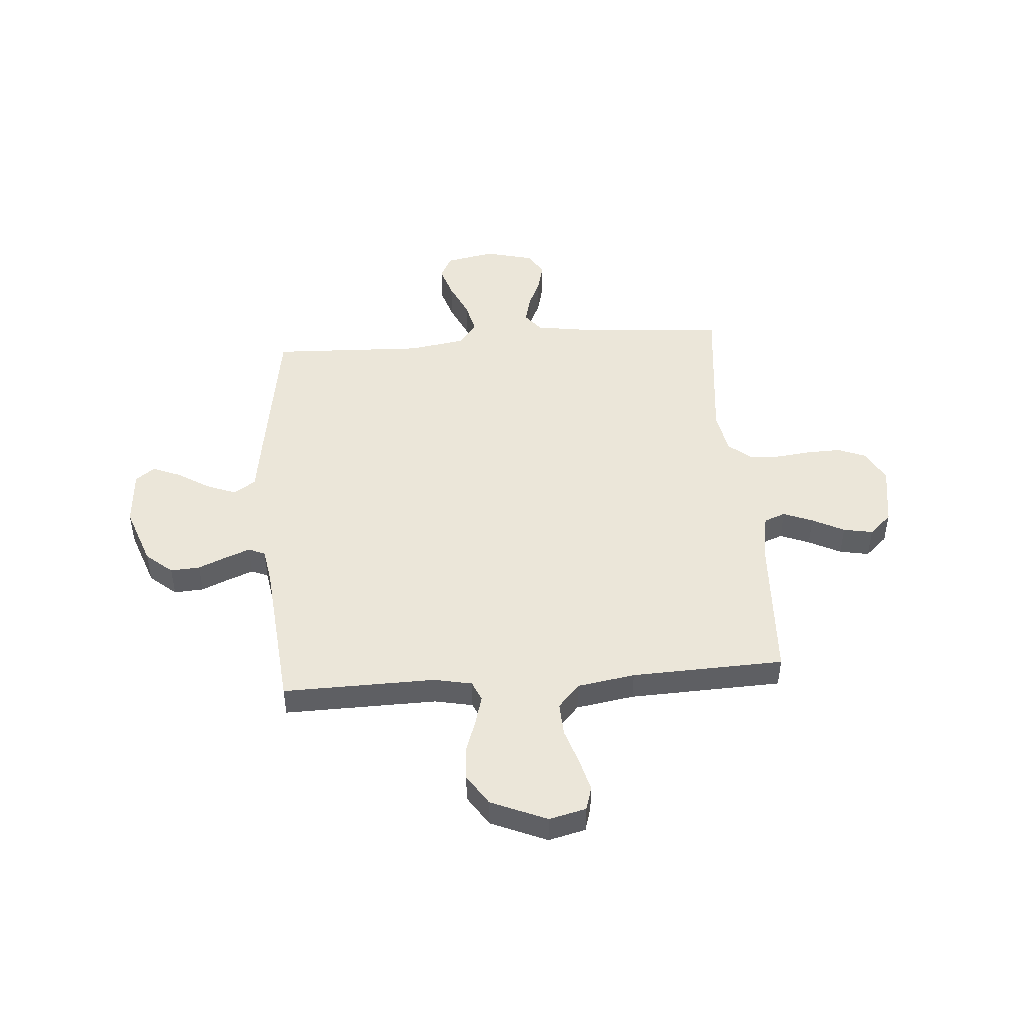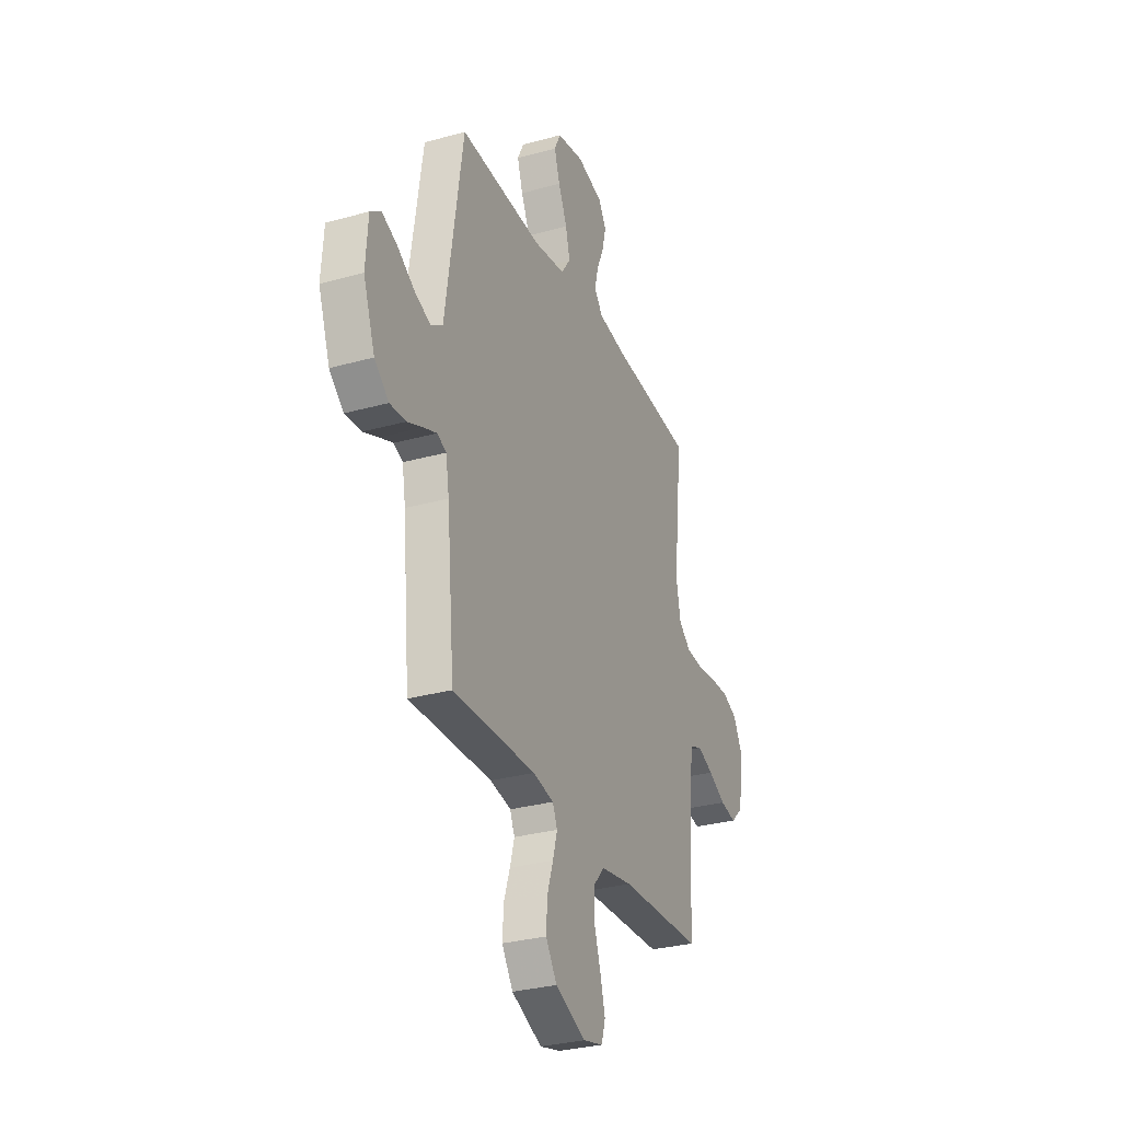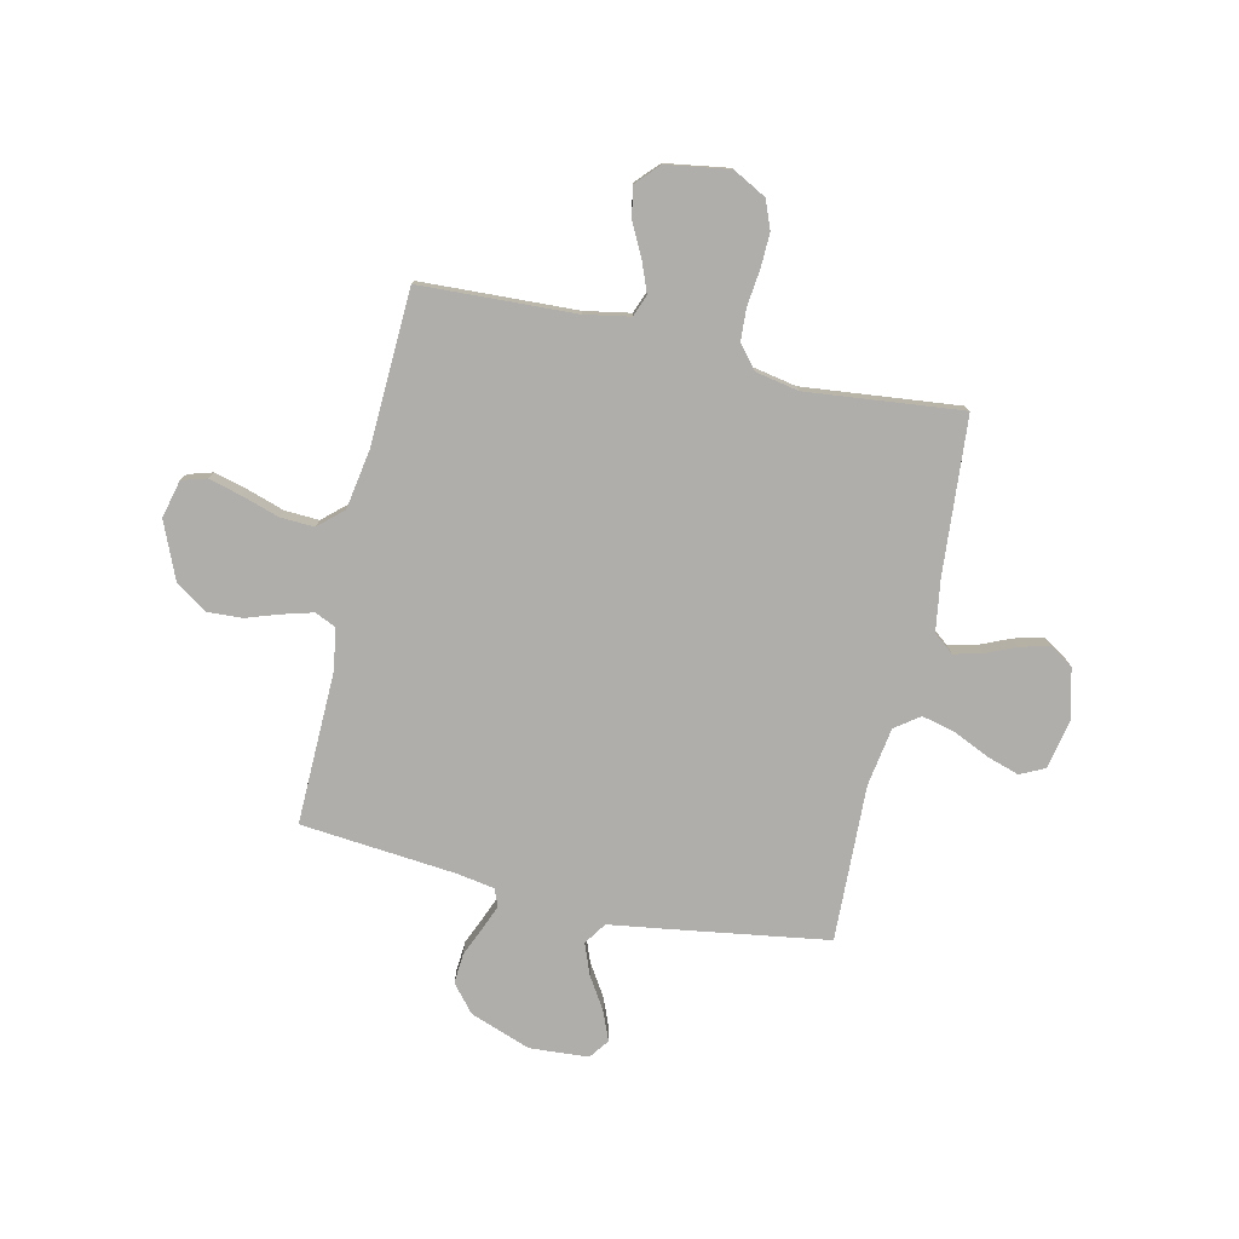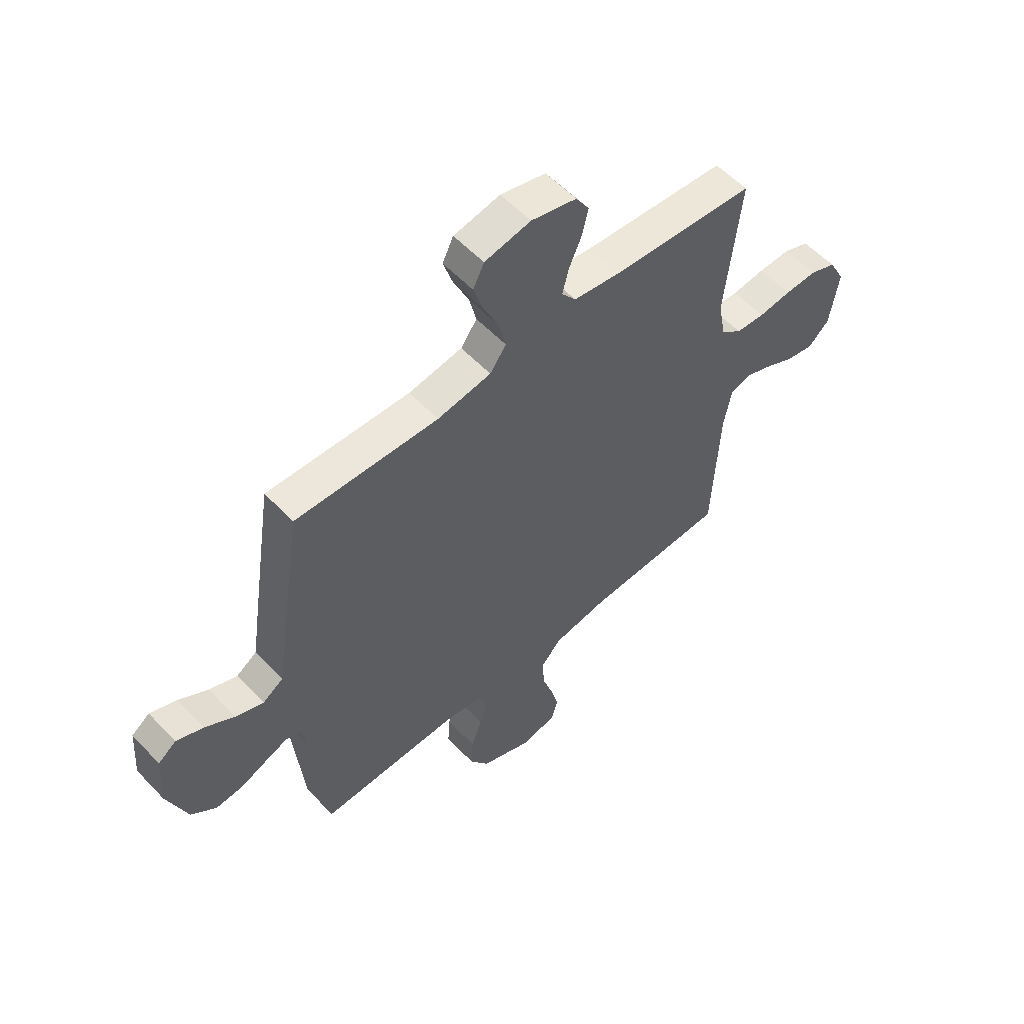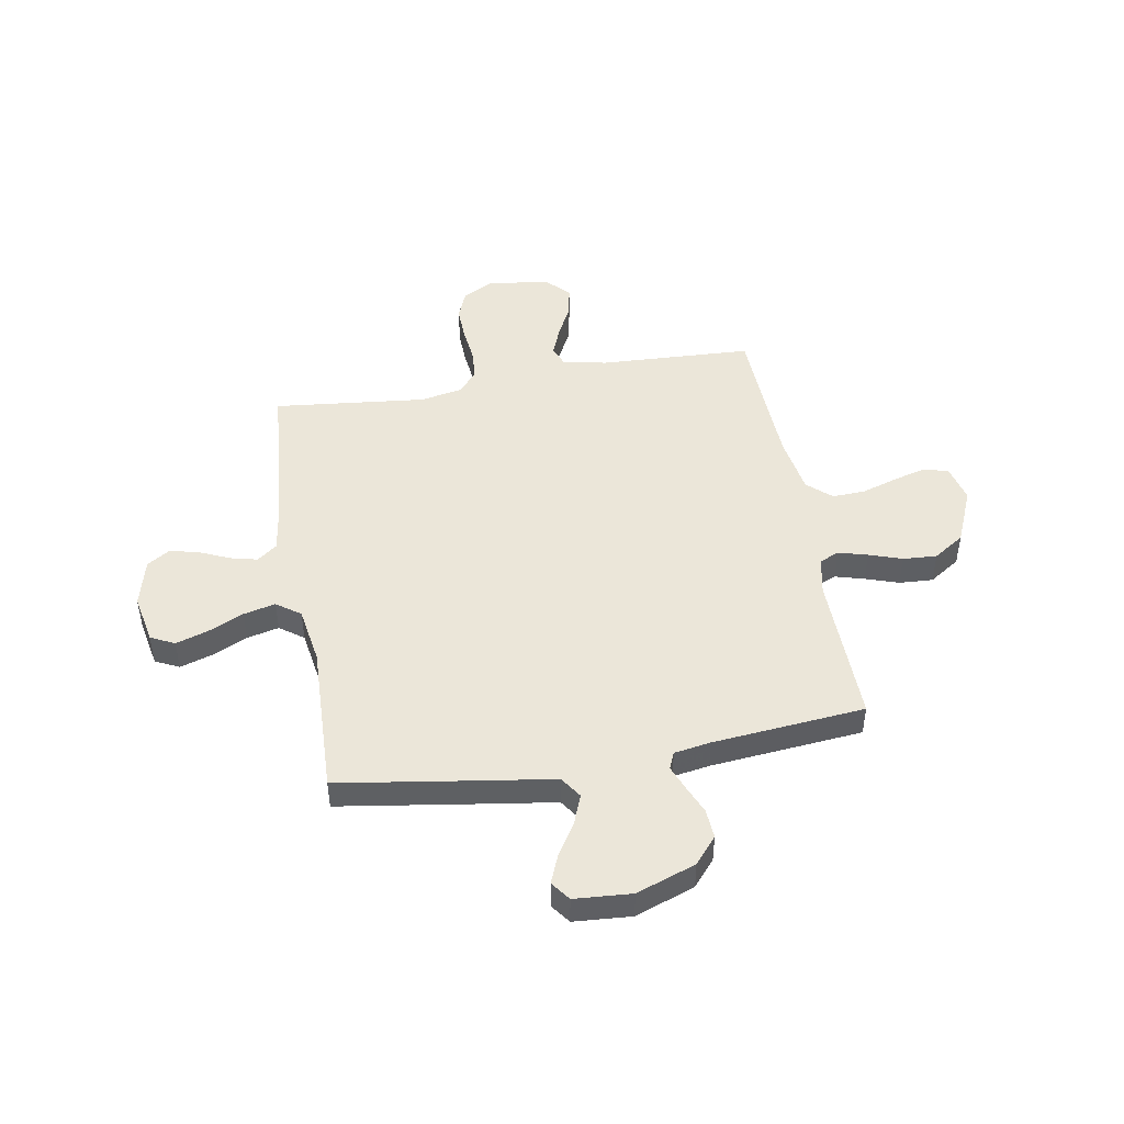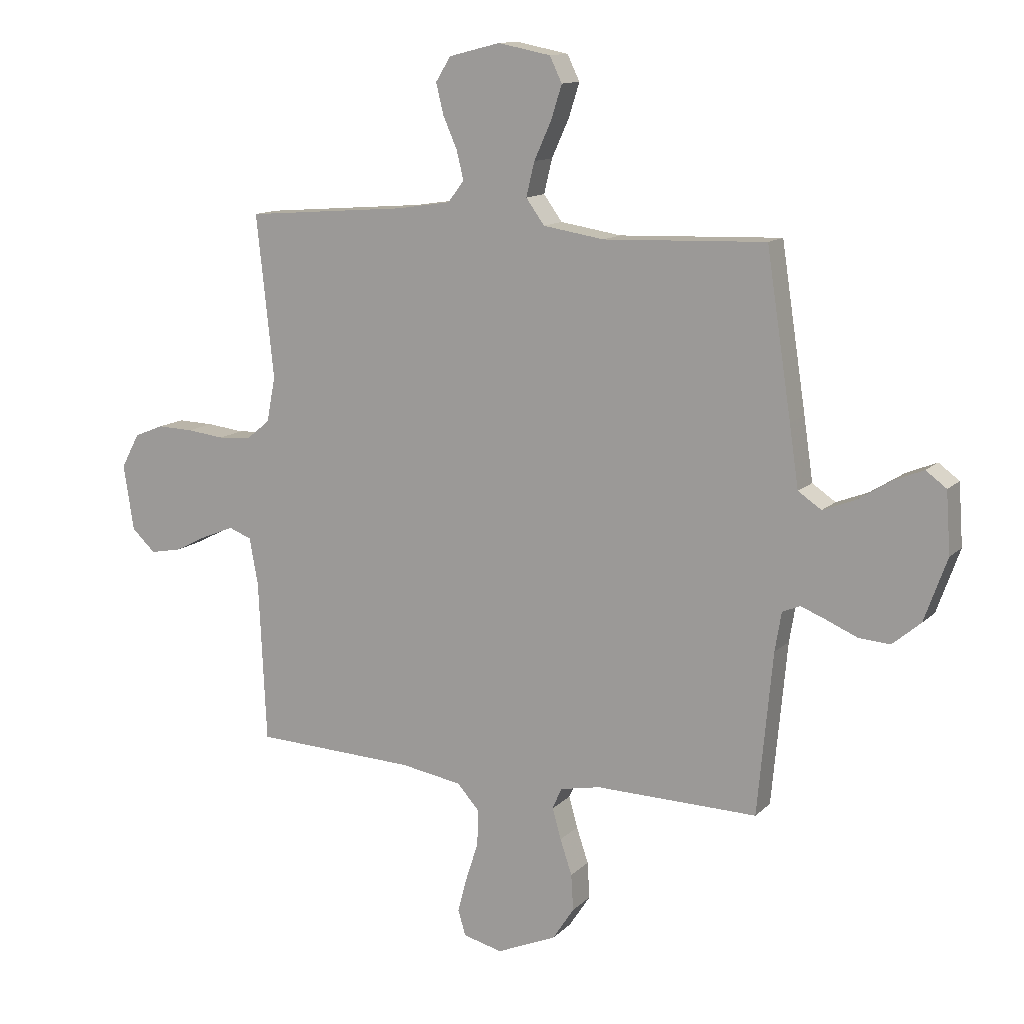
<metadata>
{"format":"obj","ext":"obj","renderer":"f3d","projection":"perspective","resolution":1024,"background":"white","views":[{"elev":46.9,"azim":175.7,"up":"+Y"},{"elev":-30.3,"azim":112.0,"up":"+Z"},{"elev":-77.8,"azim":-102.8,"up":"+Y"},{"elev":56.4,"azim":137.4,"up":"+Z"},{"elev":47.3,"azim":80.1,"up":"+Y"},{"elev":12.6,"azim":26.8,"up":"+Z"}]}
</metadata>
<code>
v -0.5 0.07 -0.5
v -0.514 0.07 -0.2
v -0.53 0.07 -0.113
v -0.572 0.07 -0.097
v -0.63 0.07 -0.12
v -0.693 0.07 -0.152
v -0.751 0.07 -0.163
v -0.795 0.07 -0.122
v -0.814 0.07 0
v -0.78 0.07 0.064
v -0.725 0.07 0.086
v -0.658 0.07 0.084
v -0.589 0.07 0.076
v -0.528 0.07 0.08
v -0.484 0.07 0.116
v -0.468 0.07 0.2
v -0.5 0.07 0.5
v -0.2 0.07 0.524
v -0.1 0.07 0.539
v -0.07 0.07 0.578
v -0.083 0.07 0.631
v -0.109 0.07 0.69
v -0.123 0.07 0.747
v -0.095 0.07 0.792
v 0 0.07 0.816
v 0.097 0.07 0.797
v 0.12 0.07 0.75
v 0.1 0.07 0.687
v 0.068 0.07 0.617
v 0.053 0.07 0.554
v 0.087 0.07 0.507
v 0.2 0.07 0.489
v 0.5 0.07 0.5
v 0.546 0.07 0.2
v 0.563 0.07 0.085
v 0.606 0.07 0.056
v 0.665 0.07 0.079
v 0.727 0.07 0.118
v 0.783 0.07 0.141
v 0.821 0.07 0.113
v 0.829 0.07 0
v 0.787 0.07 -0.117
v 0.735 0.07 -0.161
v 0.677 0.07 -0.157
v 0.621 0.07 -0.133
v 0.573 0.07 -0.114
v 0.54 0.07 -0.128
v 0.528 0.07 -0.2
v 0.5 0.07 -0.5
v 0.2 0.07 -0.494
v 0.125 0.07 -0.509
v 0.108 0.07 -0.548
v 0.124 0.07 -0.605
v 0.146 0.07 -0.67
v 0.15 0.07 -0.737
v 0.11 0.07 -0.798
v 0 0.07 -0.845
v -0.073 0.07 -0.827
v -0.087 0.07 -0.78
v -0.07 0.07 -0.715
v -0.047 0.07 -0.644
v -0.044 0.07 -0.578
v -0.086 0.07 -0.531
v -0.2 0.07 -0.512
v -0.5 0 -0.5
v -0.514 0 -0.2
v -0.53 0 -0.113
v -0.572 0 -0.097
v -0.63 0 -0.12
v -0.693 0 -0.152
v -0.751 0 -0.163
v -0.795 0 -0.122
v -0.814 0 0
v -0.78 0 0.064
v -0.725 0 0.086
v -0.658 0 0.084
v -0.589 0 0.076
v -0.528 0 0.08
v -0.484 0 0.116
v -0.468 0 0.2
v -0.5 0 0.5
v -0.2 0 0.524
v -0.1 0 0.539
v -0.07 0 0.578
v -0.083 0 0.631
v -0.109 0 0.69
v -0.123 0 0.747
v -0.095 0 0.792
v 0 0 0.816
v 0.097 0 0.797
v 0.12 0 0.75
v 0.1 0 0.687
v 0.068 0 0.617
v 0.053 0 0.554
v 0.087 0 0.507
v 0.2 0 0.489
v 0.5 0 0.5
v 0.546 0 0.2
v 0.563 0 0.085
v 0.606 0 0.056
v 0.665 0 0.079
v 0.727 0 0.118
v 0.783 0 0.141
v 0.821 0 0.113
v 0.829 0 0
v 0.787 0 -0.117
v 0.735 0 -0.161
v 0.677 0 -0.157
v 0.621 0 -0.133
v 0.573 0 -0.114
v 0.54 0 -0.128
v 0.528 0 -0.2
v 0.5 0 -0.5
v 0.2 0 -0.494
v 0.125 0 -0.509
v 0.108 0 -0.548
v 0.124 0 -0.605
v 0.146 0 -0.67
v 0.15 0 -0.737
v 0.11 0 -0.798
v 0 0 -0.845
v -0.073 0 -0.827
v -0.087 0 -0.78
v -0.07 0 -0.715
v -0.047 0 -0.644
v -0.044 0 -0.578
v -0.086 0 -0.531
v -0.2 0 -0.512
f 58 59 60 61
f 56 57 58 61
f 56 61 62
f 53 54 55 56
f 52 53 56 62
f 51 52 62 63
f 48 49 50
f 47 48 50 51
f 42 43 44 45
f 42 45 46
f 41 42 46
f 40 41 46 47
f 37 38 39 40
f 36 37 40 47
f 32 33 34 35
f 31 32 35
f 26 27 28 29
f 26 29 30
f 25 26 30
f 24 25 30
f 21 22 23 24
f 20 21 24 30
f 19 20 30 31
f 16 17 18
f 15 16 18 19
f 10 11 12 13
f 8 9 10 13
f 8 13 14
f 5 6 7 8
f 4 5 8 14
f 3 4 14 15
f 64 1 2
f 35 36 47 51
f 35 51 63 64
f 19 31 35 64
f 15 19 64
f 2 3 15 64
f 125 124 123 122
f 125 122 121 120
f 126 125 120
f 120 119 118 117
f 126 120 117 116
f 127 126 116 115
f 114 113 112
f 115 114 112 111
f 109 108 107 106
f 110 109 106
f 110 106 105
f 111 110 105 104
f 104 103 102 101
f 111 104 101 100
f 99 98 97 96
f 99 96 95
f 93 92 91 90
f 94 93 90
f 94 90 89
f 94 89 88
f 88 87 86 85
f 94 88 85 84
f 95 94 84 83
f 82 81 80
f 83 82 80 79
f 77 76 75 74
f 77 74 73 72
f 78 77 72
f 72 71 70 69
f 78 72 69 68
f 79 78 68 67
f 66 65 128
f 115 111 100 99
f 128 127 115 99
f 128 99 95 83
f 128 83 79
f 128 79 67 66
f 1 65 66 2
f 2 66 67 3
f 3 67 68 4
f 4 68 69 5
f 5 69 70 6
f 6 70 71 7
f 7 71 72 8
f 8 72 73 9
f 9 73 74 10
f 10 74 75 11
f 11 75 76 12
f 12 76 77 13
f 13 77 78 14
f 14 78 79 15
f 15 79 80 16
f 16 80 81 17
f 17 81 82 18
f 18 82 83 19
f 19 83 84 20
f 20 84 85 21
f 21 85 86 22
f 22 86 87 23
f 23 87 88 24
f 24 88 89 25
f 25 89 90 26
f 26 90 91 27
f 27 91 92 28
f 28 92 93 29
f 29 93 94 30
f 30 94 95 31
f 31 95 96 32
f 32 96 97 33
f 33 97 98 34
f 34 98 99 35
f 35 99 100 36
f 36 100 101 37
f 37 101 102 38
f 38 102 103 39
f 39 103 104 40
f 40 104 105 41
f 41 105 106 42
f 42 106 107 43
f 43 107 108 44
f 44 108 109 45
f 45 109 110 46
f 46 110 111 47
f 47 111 112 48
f 48 112 113 49
f 49 113 114 50
f 50 114 115 51
f 51 115 116 52
f 52 116 117 53
f 53 117 118 54
f 54 118 119 55
f 55 119 120 56
f 56 120 121 57
f 57 121 122 58
f 58 122 123 59
f 59 123 124 60
f 60 124 125 61
f 61 125 126 62
f 62 126 127 63
f 63 127 128 64
f 64 128 65 1

</code>
